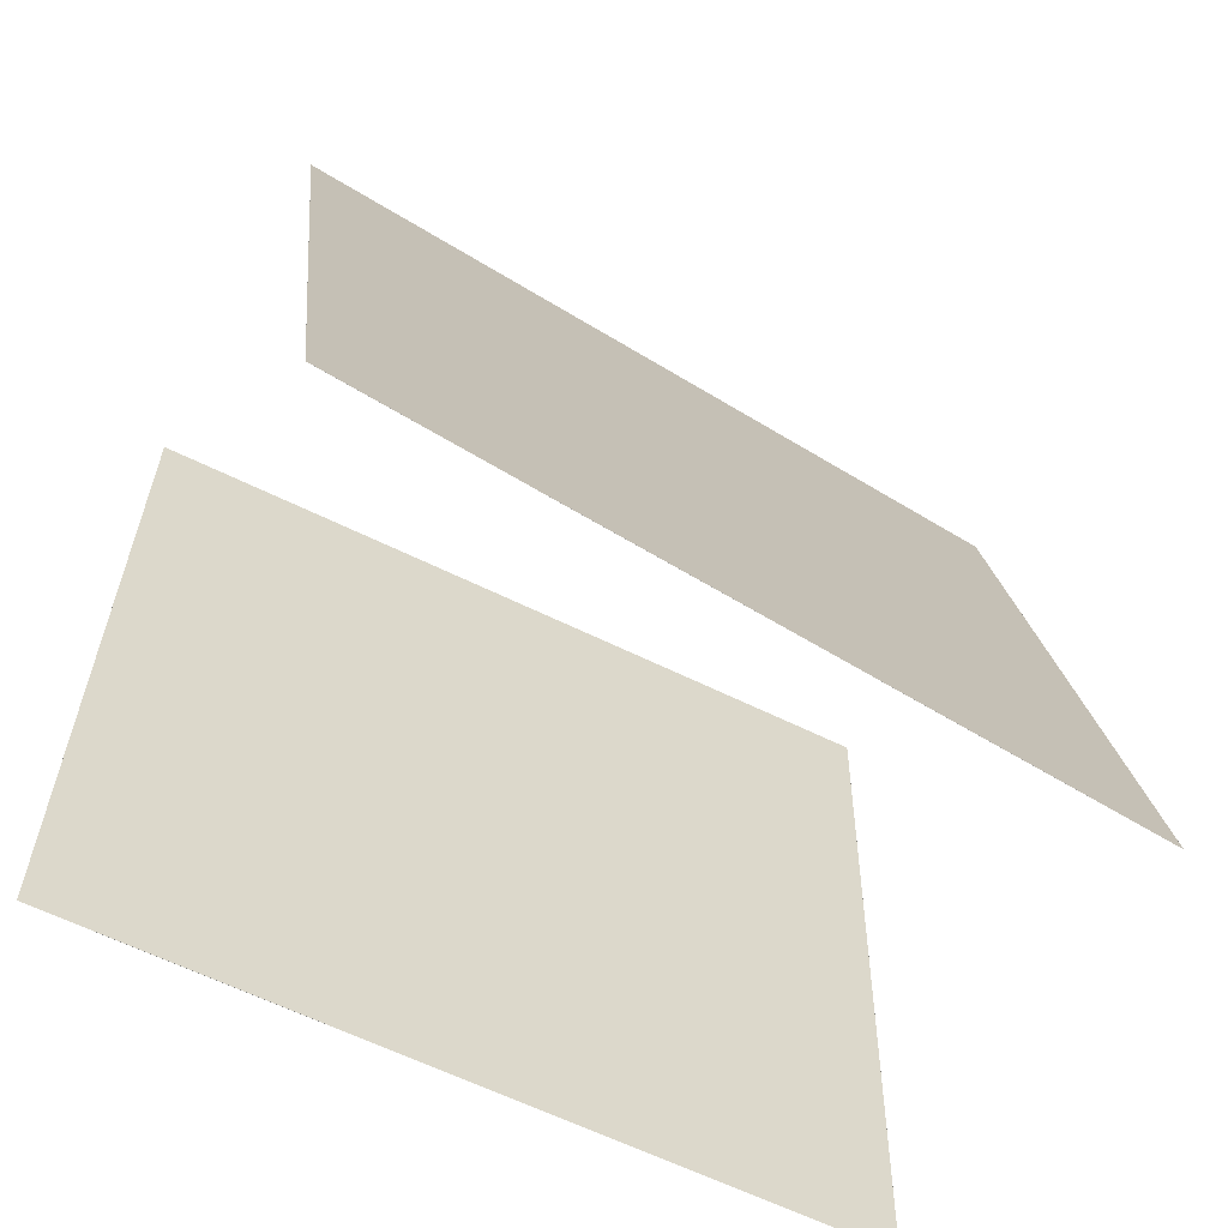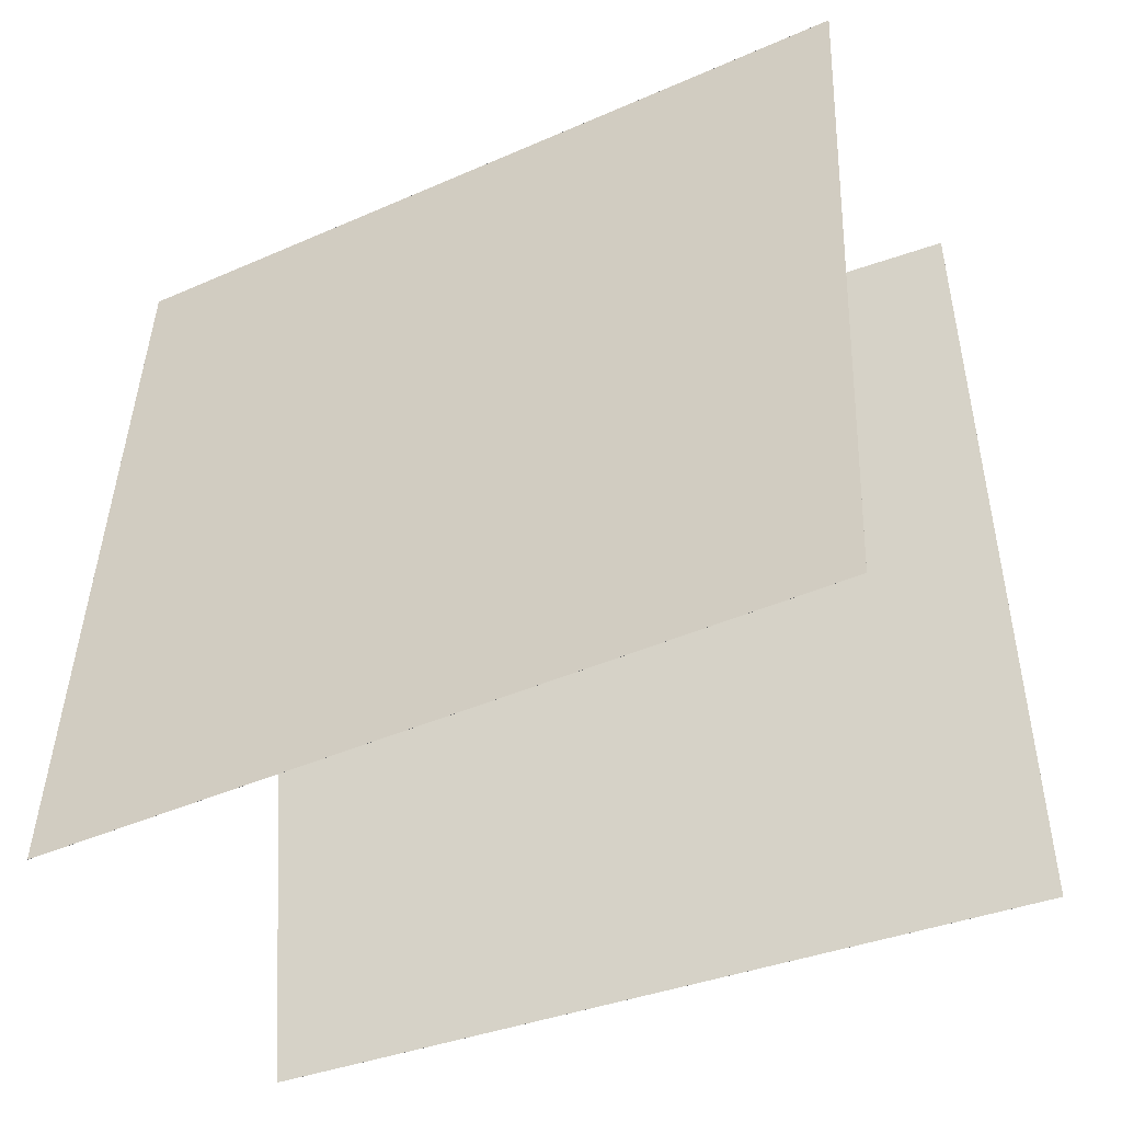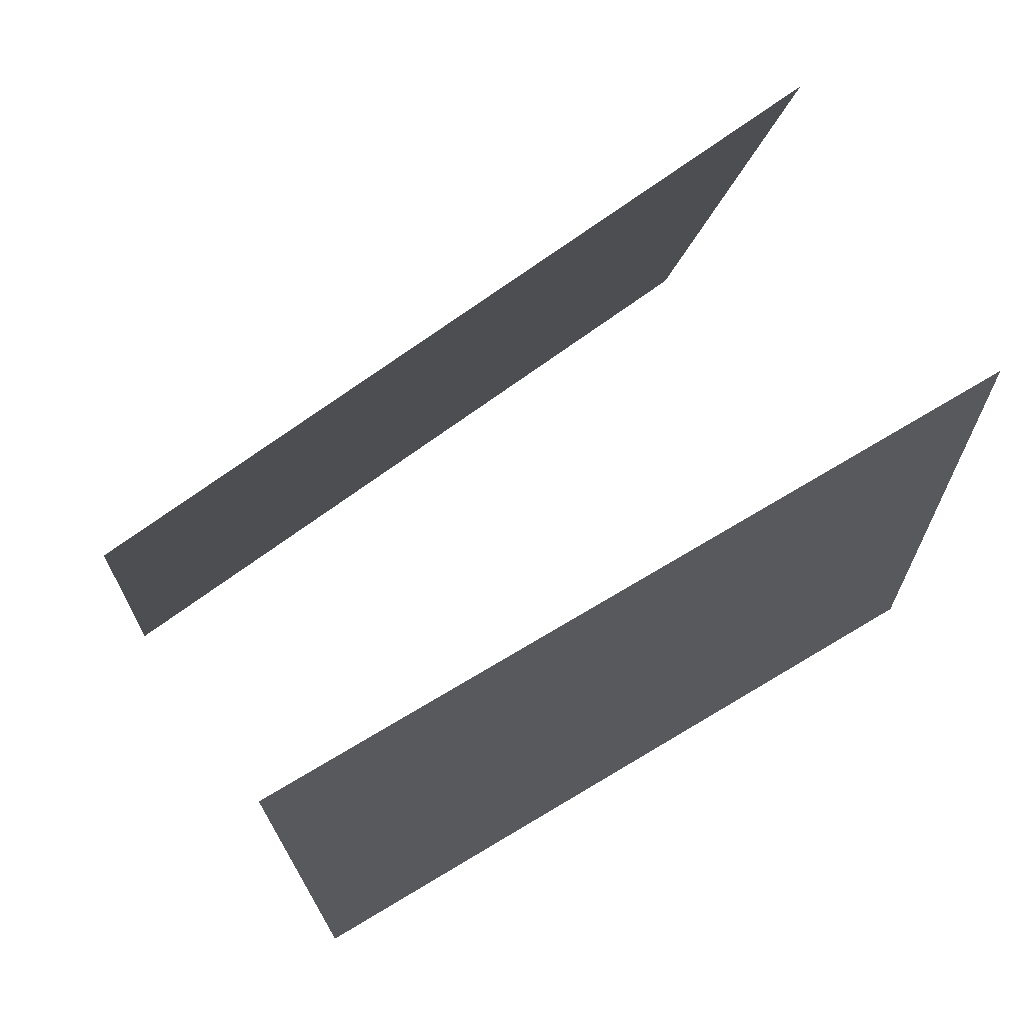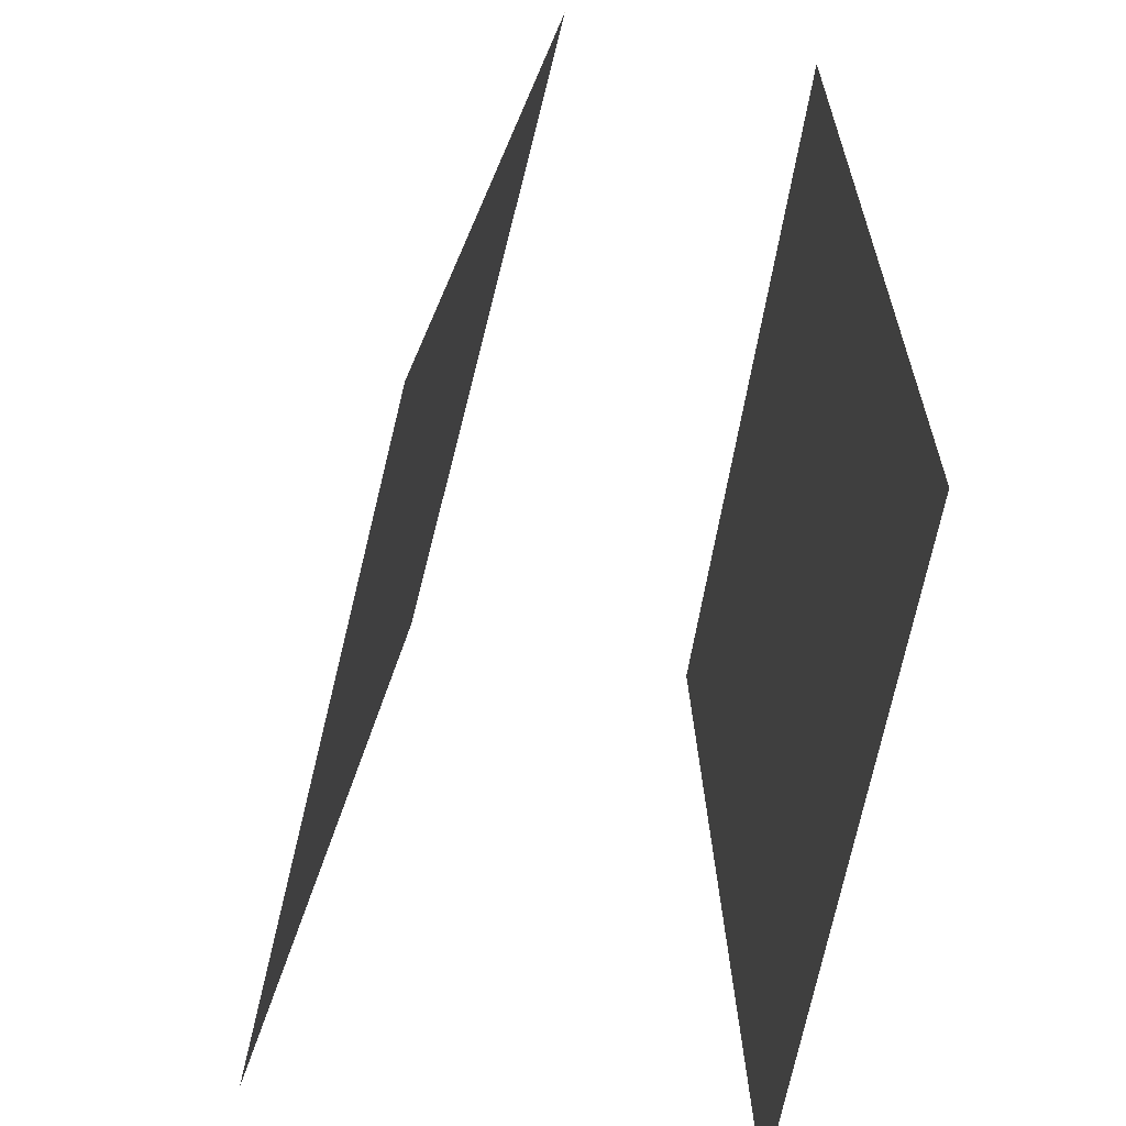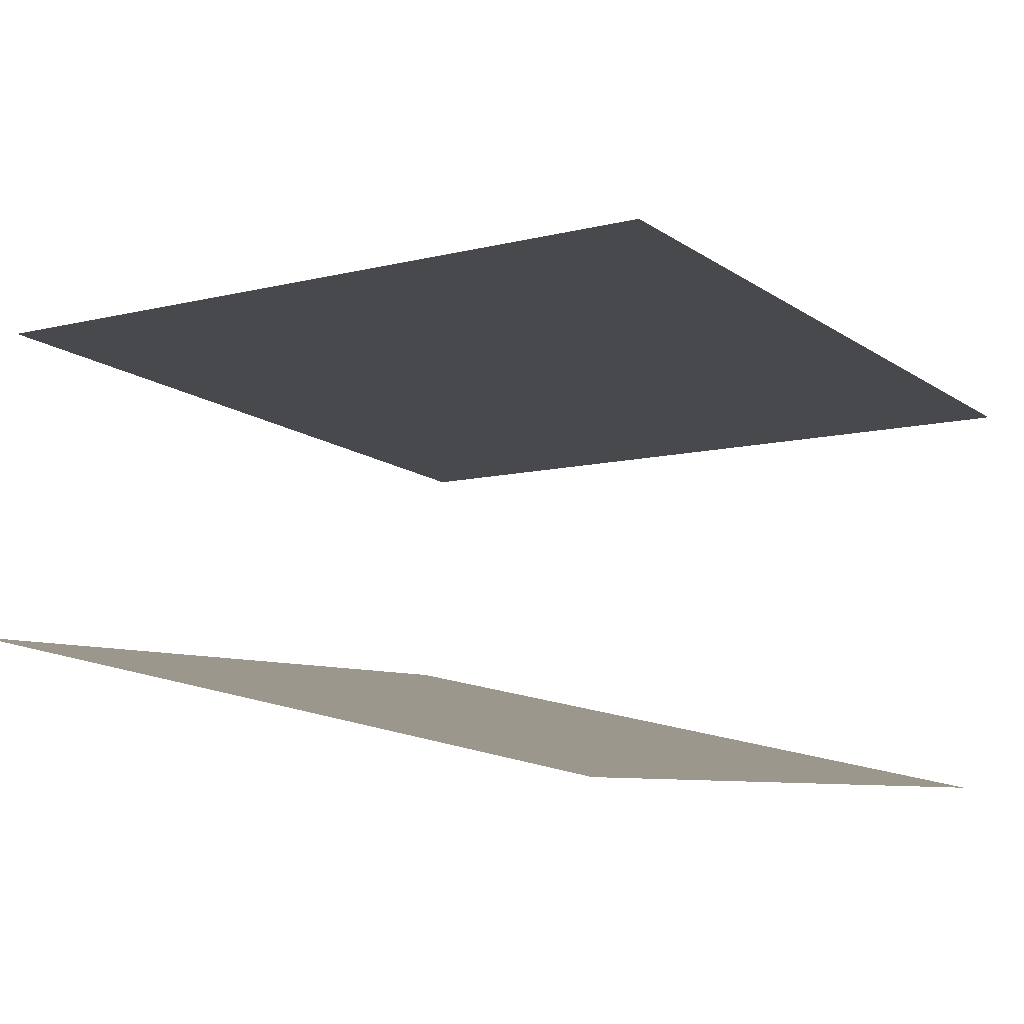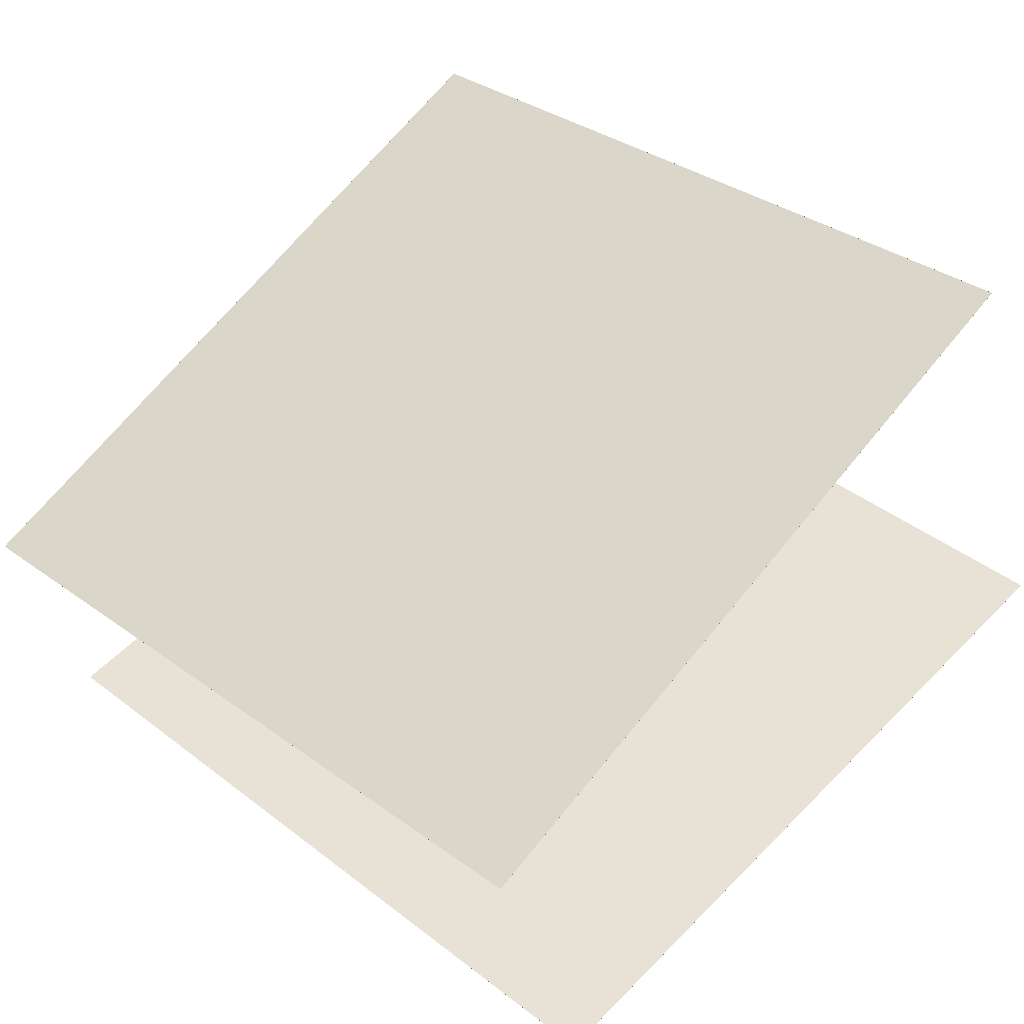
<metadata>
{"format":"obj","ext":"obj","renderer":"f3d","projection":"perspective","resolution":1024,"background":"white","views":[{"elev":-63.2,"azim":-15.0,"up":"+Y"},{"elev":-44.4,"azim":-140.5,"up":"+Y"},{"elev":74.4,"azim":160.9,"up":"+Y"},{"elev":-54.8,"azim":93.5,"up":"+Y"},{"elev":6.8,"azim":-53.7,"up":"+Z"},{"elev":57.6,"azim":-137.1,"up":"+Z"}]}
</metadata>
<code>
v 0.4882 0.516 -0.0435
v 0.4882 0.5159 -0.04357
v -0.4632 0.5089 0.2424
v -0.4632 0.5089 0.2423
v 0.5416 -0.4621 0.1097
v 0.5415 -0.4621 0.1097
v -0.4098 -0.4692 0.3956
v -0.4099 -0.4692 0.3956
f 1.0 7.0 5.0
f 1.0 3.0 7.0
f 1.0 4.0 3.0
f 1.0 2.0 4.0
f 3.0 8.0 7.0
f 3.0 4.0 8.0
f 5.0 7.0 8.0
f 5.0 8.0 6.0
f 1.0 5.0 6.0
f 1.0 6.0 2.0
f 2.0 6.0 8.0
f 2.0 8.0 4.0
v 0.4094 -0.4993 -0.4165
v -0.5619 -0.5115 -0.2151
v 0.4082 0.4908 -0.3624
v -0.5631 0.4786 -0.161
v 0.4094 -0.4993 -0.4165
v -0.5619 -0.5115 -0.215
v 0.4082 0.4908 -0.3624
v -0.5631 0.4786 -0.1609
f 9.0 15.0 13.0
f 9.0 11.0 15.0
f 9.0 12.0 11.0
f 9.0 10.0 12.0
f 11.0 16.0 15.0
f 11.0 12.0 16.0
f 13.0 15.0 16.0
f 13.0 16.0 14.0
f 9.0 13.0 14.0
f 9.0 14.0 10.0
f 10.0 14.0 16.0
f 10.0 16.0 12.0

</code>
